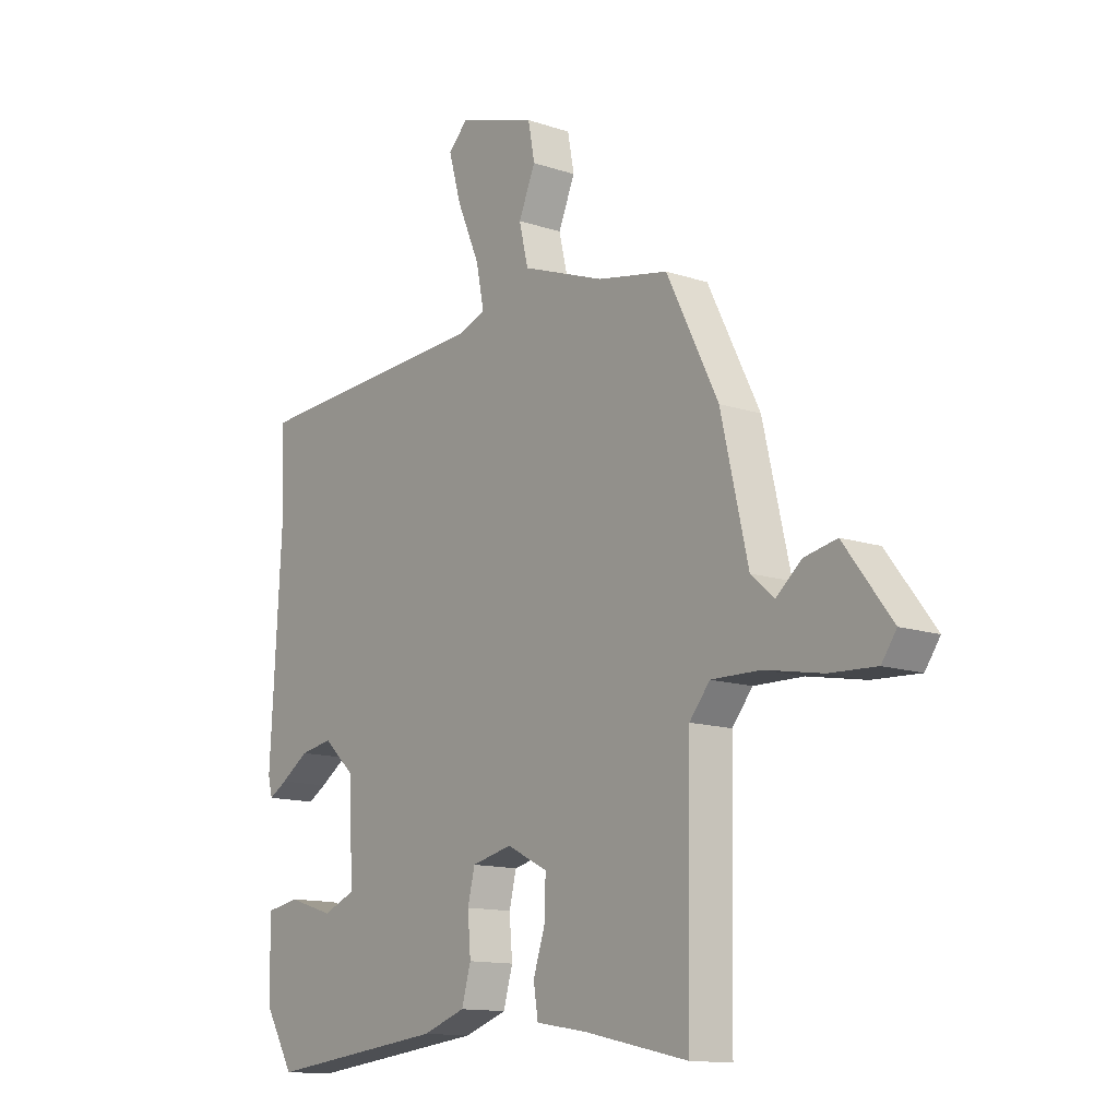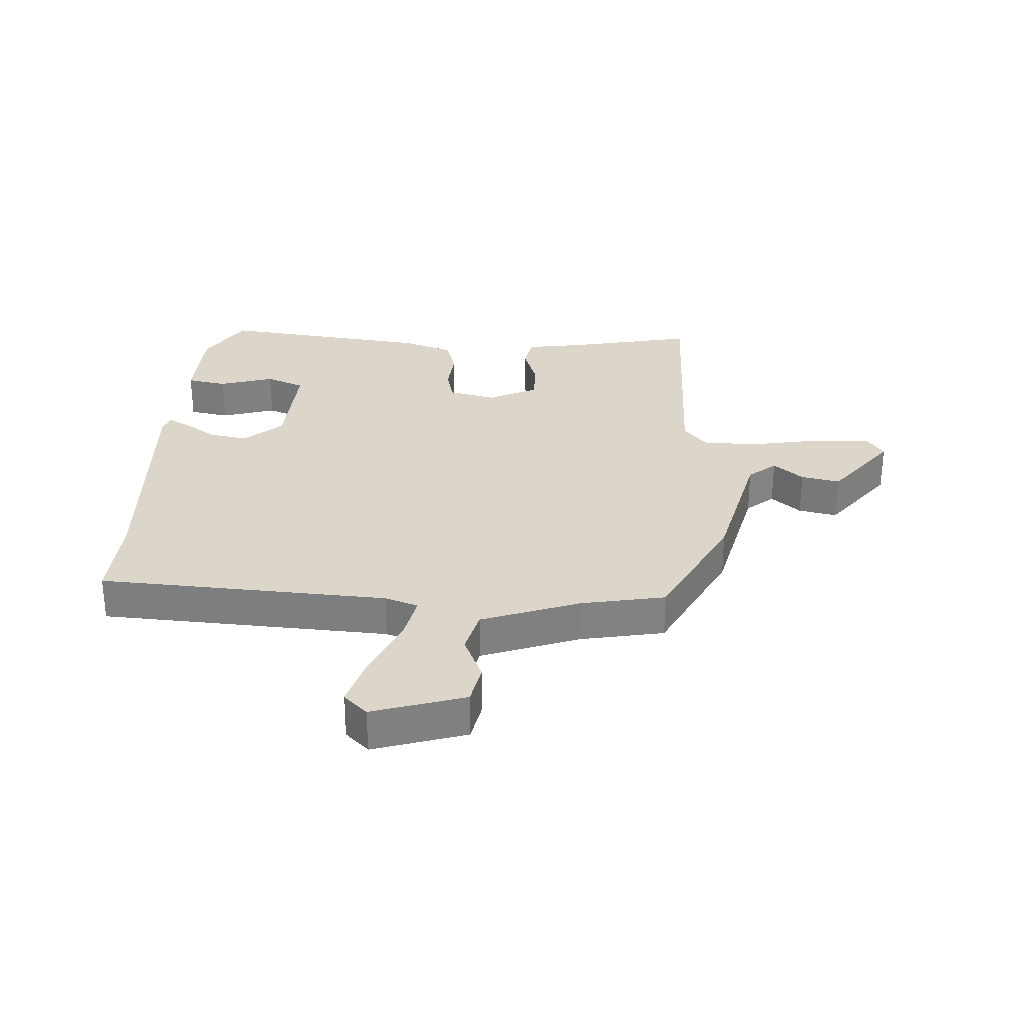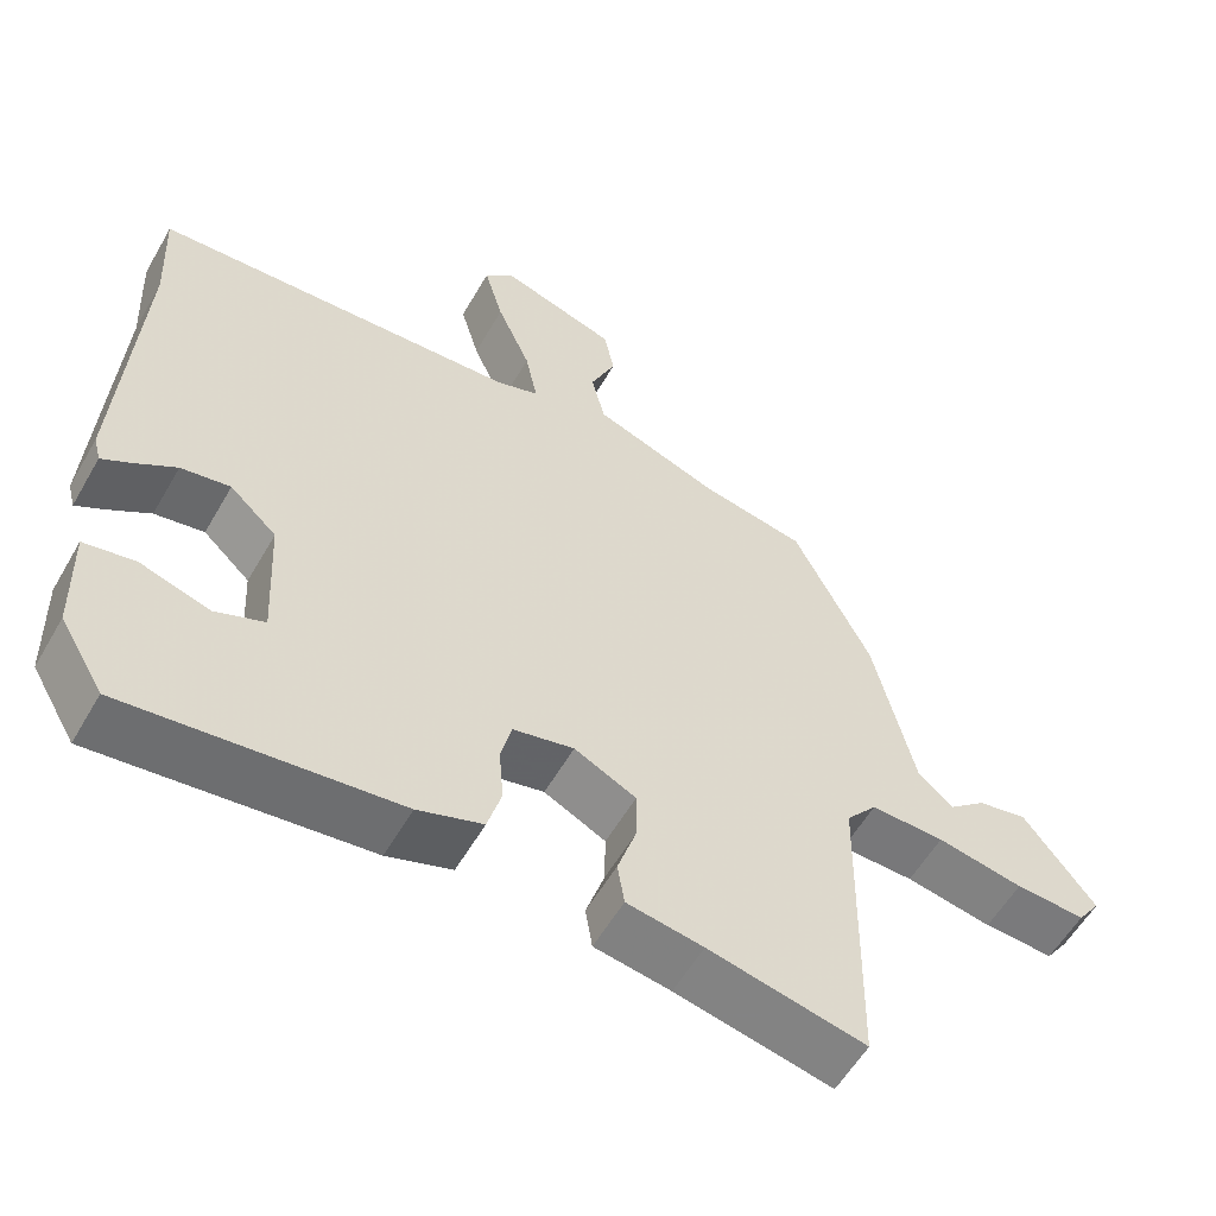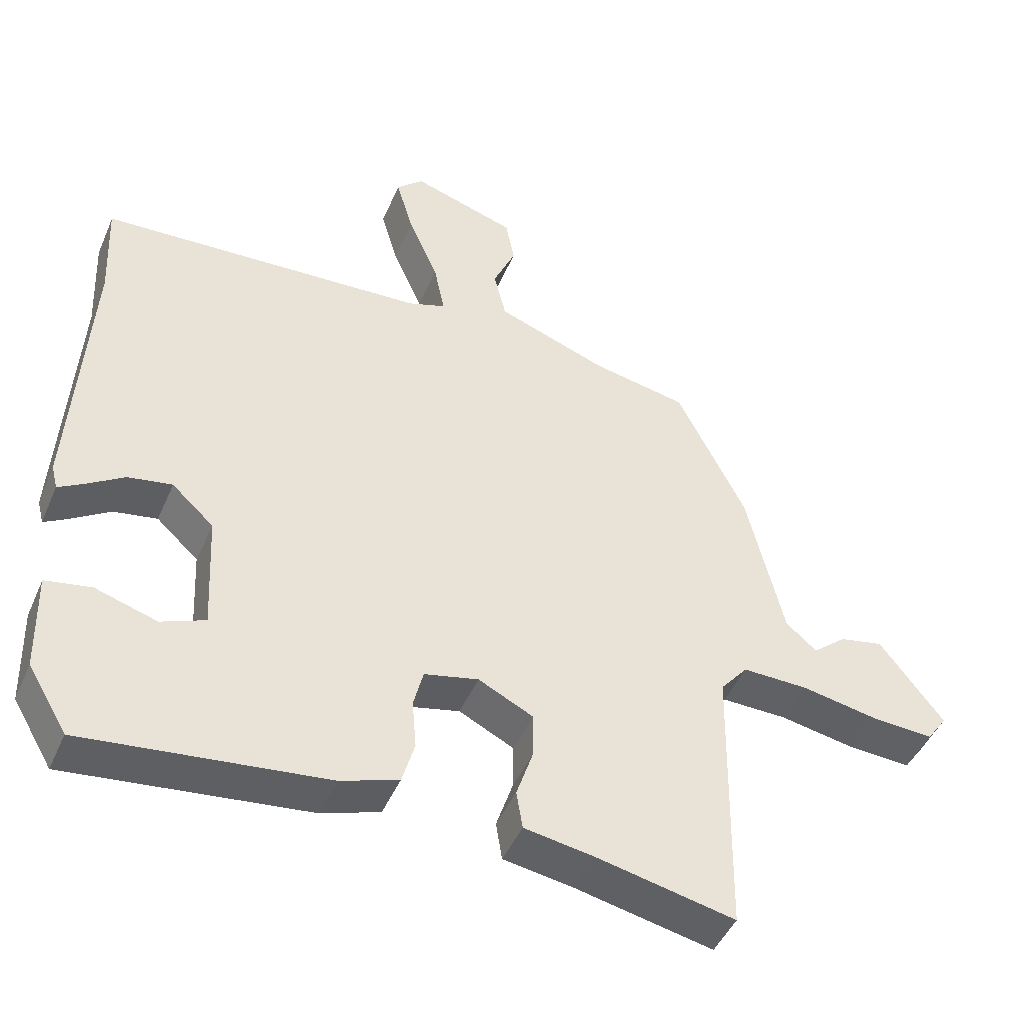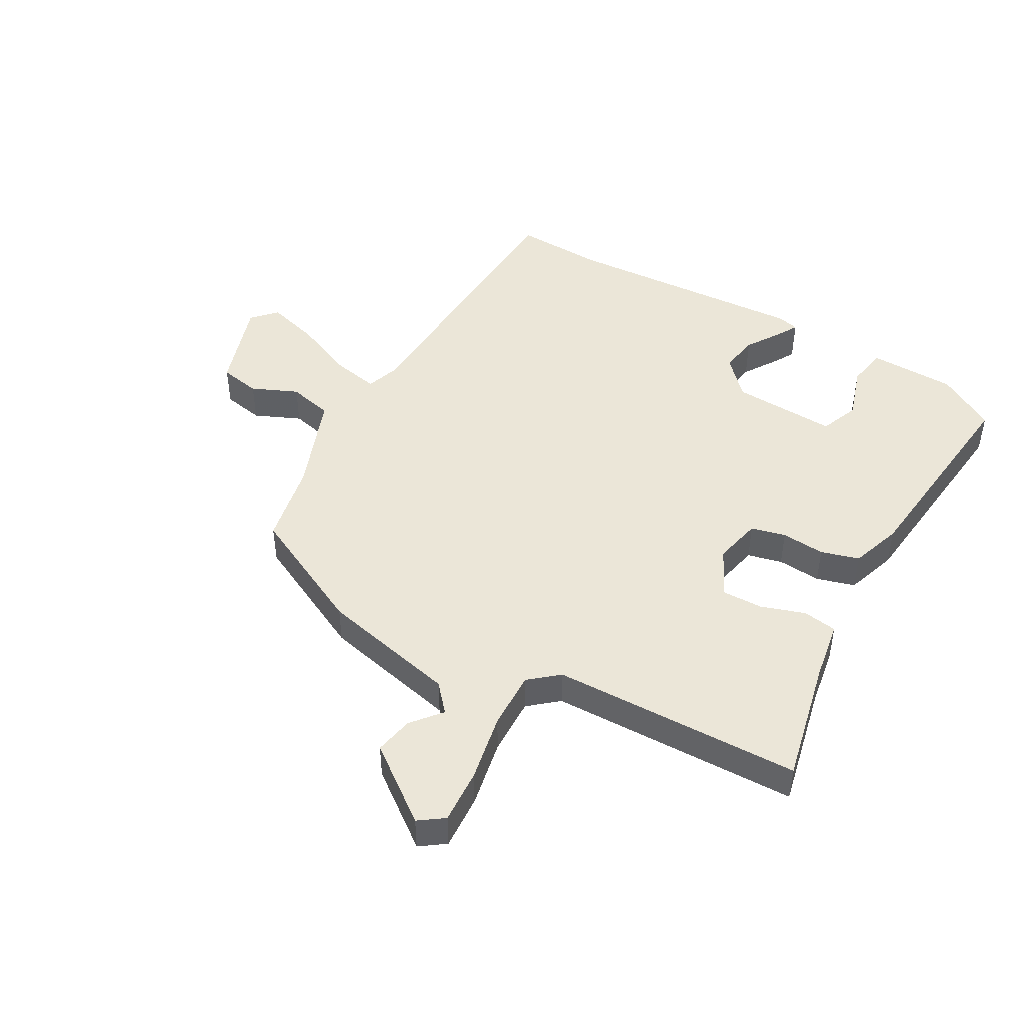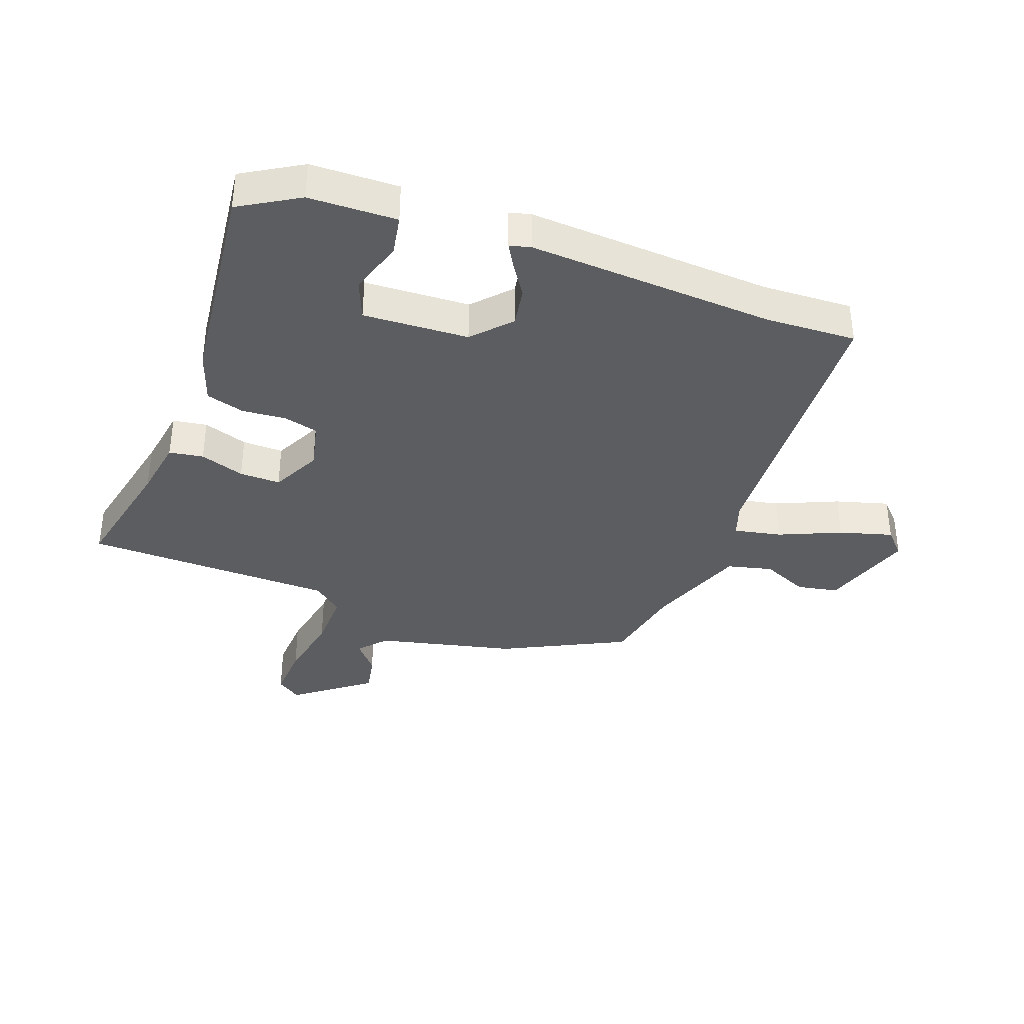
<metadata>
{"format":"obj","ext":"obj","renderer":"f3d","projection":"perspective","resolution":1024,"background":"white","views":[{"elev":-13.0,"azim":52.5,"up":"+Z"},{"elev":29.7,"azim":3.6,"up":"+Y"},{"elev":-57.0,"azim":-29.7,"up":"+Z"},{"elev":-46.1,"azim":-22.6,"up":"+Z"},{"elev":46.5,"azim":119.3,"up":"+Y"},{"elev":-36.9,"azim":-110.3,"up":"+Y"}]}
</metadata>
<code>
v -0.493 0.07 0.354
v -0.5 0.07 0.503
v -0.023 0.07 0.528
v 0.032 0.07 0.547
v 0.016 0.07 0.625
v -0.028 0.07 0.726
v -0.053 0.07 0.813
v -0.014 0.07 0.85
v 0.138 0.07 0.801
v 0.151 0.07 0.733
v 0.118 0.07 0.657
v 0.136 0.07 0.583
v 0.298 0.07 0.523
v 0.436 0.07 0.496
v 0.537 0.07 0.294
v 0.59 0.07 0.067
v 0.635 0.07 0.028
v 0.684 0.07 0.069
v 0.748 0.07 0.082
v 0.841 0.07 -0.04
v 0.812 0.07 -0.081
v 0.721 0.07 -0.076
v 0.609 0.07 -0.055
v 0.513 0.07 -0.053
v 0.473 0.07 -0.101
v 0.466 0.07 -0.513
v 0.262 0.07 -0.469
v 0.163 0.07 -0.453
v 0.154 0.07 -0.397
v 0.178 0.07 -0.324
v 0.179 0.07 -0.257
v 0.099 0.07 -0.217
v 0.02 0.07 -0.235
v 0.006 0.07 -0.292
v 0.012 0.07 -0.364
v -0.006 0.07 -0.427
v -0.09 0.07 -0.456
v -0.441 0.07 -0.496
v -0.498 0.07 -0.4
v -0.502 0.07 -0.256
v -0.436 0.07 -0.244
v -0.346 0.07 -0.272
v -0.282 0.07 -0.246
v -0.291 0.07 -0.073
v -0.352 0.07 -0.017
v -0.416 0.07 -0.028
v -0.471 0.07 -0.064
v -0.507 0.07 -0.085
v -0.516 0.07 -0.05
v -0.493 0 0.354
v -0.5 0 0.503
v -0.023 0 0.528
v 0.032 0 0.547
v 0.016 0 0.625
v -0.028 0 0.726
v -0.053 0 0.813
v -0.014 0 0.85
v 0.138 0 0.801
v 0.151 0 0.733
v 0.118 0 0.657
v 0.136 0 0.583
v 0.298 0 0.523
v 0.436 0 0.496
v 0.537 0 0.294
v 0.59 0 0.067
v 0.635 0 0.028
v 0.684 0 0.069
v 0.748 0 0.082
v 0.841 0 -0.04
v 0.812 0 -0.081
v 0.721 0 -0.076
v 0.609 0 -0.055
v 0.513 0 -0.053
v 0.473 0 -0.101
v 0.466 0 -0.513
v 0.262 0 -0.469
v 0.163 0 -0.453
v 0.154 0 -0.397
v 0.178 0 -0.324
v 0.179 0 -0.257
v 0.099 0 -0.217
v 0.02 0 -0.235
v 0.006 0 -0.292
v 0.012 0 -0.364
v -0.006 0 -0.427
v -0.09 0 -0.456
v -0.441 0 -0.496
v -0.498 0 -0.4
v -0.502 0 -0.256
v -0.436 0 -0.244
v -0.346 0 -0.272
v -0.282 0 -0.246
v -0.291 0 -0.073
v -0.352 0 -0.017
v -0.416 0 -0.028
v -0.471 0 -0.064
v -0.507 0 -0.085
v -0.516 0 -0.05
f 48 49 1
f 47 48 1
f 46 47 1
f 1 2 3
f 46 1 3
f 45 46 3
f 44 45 3 4
f 43 44 4
f 40 41 42
f 39 40 42
f 38 39 42
f 37 38 42
f 36 37 42
f 36 42 43
f 35 36 43
f 34 35 43
f 33 34 43 4
f 27 28 29 30
f 27 30 31
f 26 27 31
f 25 26 31
f 24 25 31 32
f 21 22 23
f 20 21 23
f 19 20 23
f 18 19 23
f 17 18 23
f 16 17 23 24
f 32 33 4
f 24 32 4
f 16 24 4
f 15 16 4
f 14 15 4
f 13 14 4
f 9 10 11
f 8 9 11
f 7 8 11
f 6 7 11
f 5 6 11
f 12 13 4 5
f 5 11 12
f 50 98 97
f 50 97 96
f 50 96 95
f 52 51 50
f 52 50 95
f 52 95 94
f 53 52 94 93
f 53 93 92
f 91 90 89
f 91 89 88
f 91 88 87
f 91 87 86
f 91 86 85
f 92 91 85
f 92 85 84
f 92 84 83
f 53 92 83 82
f 79 78 77 76
f 80 79 76
f 80 76 75
f 80 75 74
f 81 80 74 73
f 72 71 70
f 72 70 69
f 72 69 68
f 72 68 67
f 72 67 66
f 73 72 66 65
f 53 82 81
f 53 81 73
f 53 73 65
f 53 65 64
f 53 64 63
f 53 63 62
f 60 59 58
f 60 58 57
f 60 57 56
f 60 56 55
f 60 55 54
f 54 53 62 61
f 61 60 54
f 1 50 51 2
f 2 51 52 3
f 3 52 53 4
f 4 53 54 5
f 5 54 55 6
f 6 55 56 7
f 7 56 57 8
f 8 57 58 9
f 9 58 59 10
f 10 59 60 11
f 11 60 61 12
f 12 61 62 13
f 13 62 63 14
f 14 63 64 15
f 15 64 65 16
f 16 65 66 17
f 17 66 67 18
f 18 67 68 19
f 19 68 69 20
f 20 69 70 21
f 21 70 71 22
f 22 71 72 23
f 23 72 73 24
f 24 73 74 25
f 25 74 75 26
f 26 75 76 27
f 27 76 77 28
f 28 77 78 29
f 29 78 79 30
f 30 79 80 31
f 31 80 81 32
f 32 81 82 33
f 33 82 83 34
f 34 83 84 35
f 35 84 85 36
f 36 85 86 37
f 37 86 87 38
f 38 87 88 39
f 39 88 89 40
f 40 89 90 41
f 41 90 91 42
f 42 91 92 43
f 43 92 93 44
f 44 93 94 45
f 45 94 95 46
f 46 95 96 47
f 47 96 97 48
f 48 97 98 49
f 49 98 50 1

</code>
